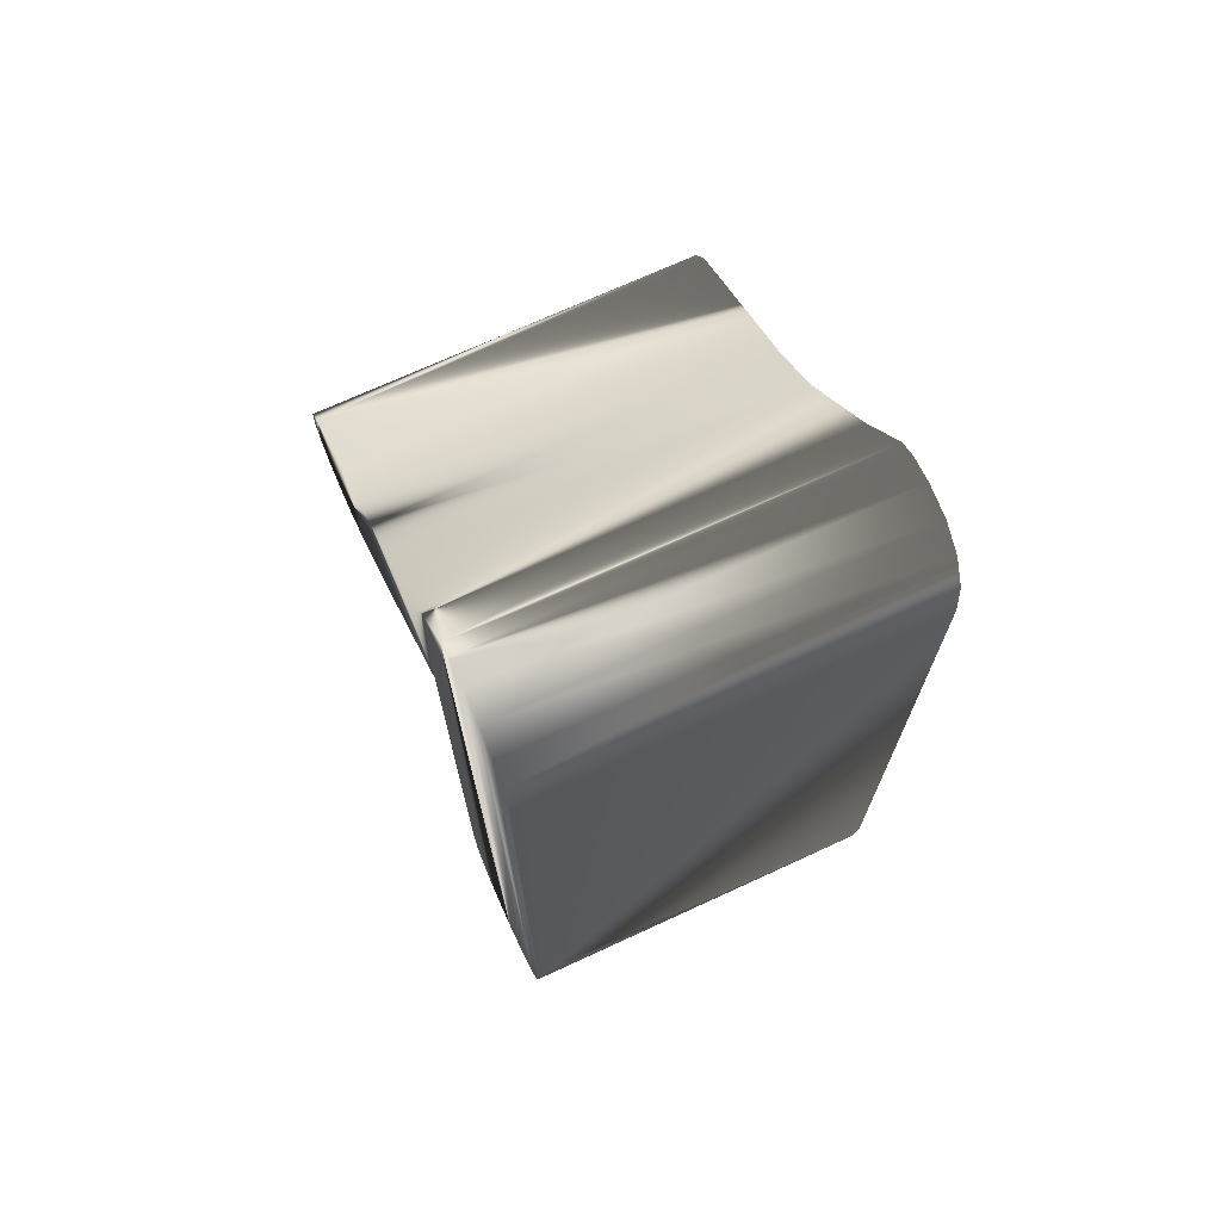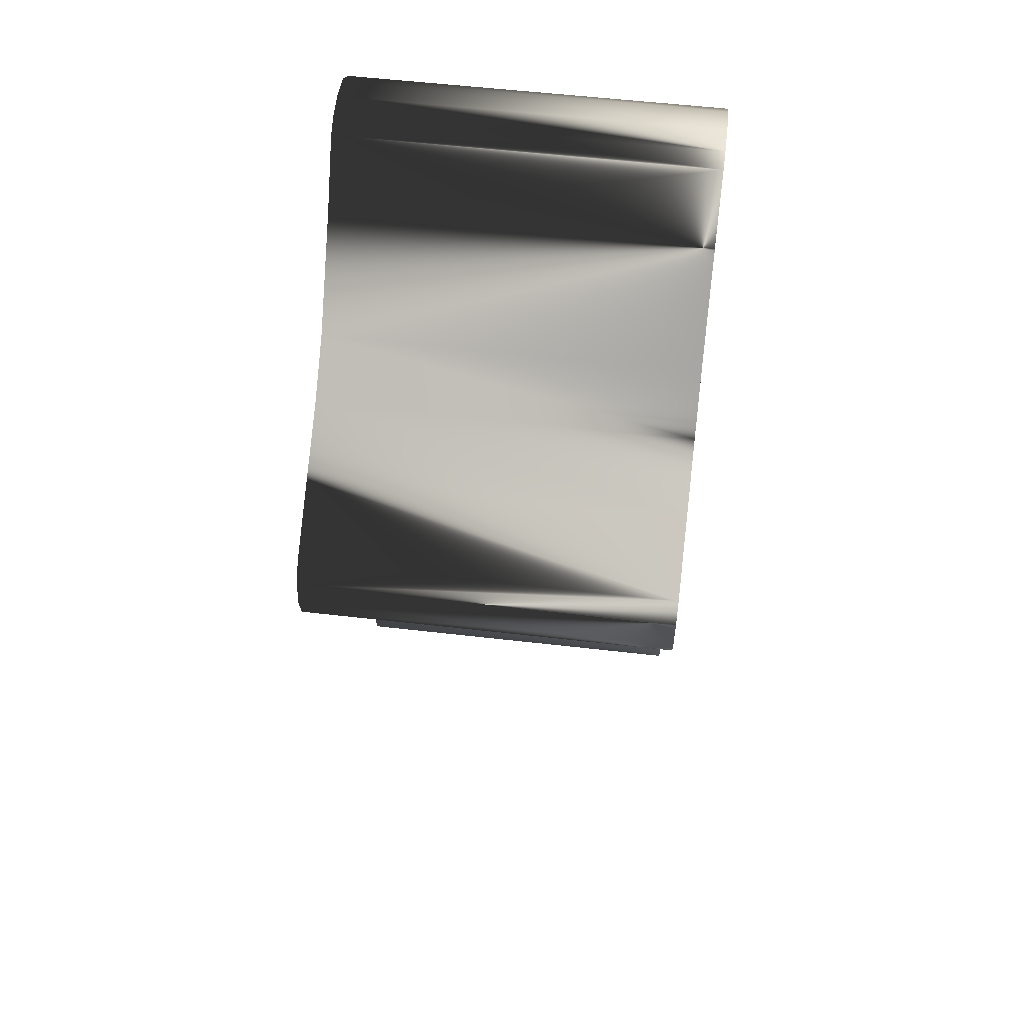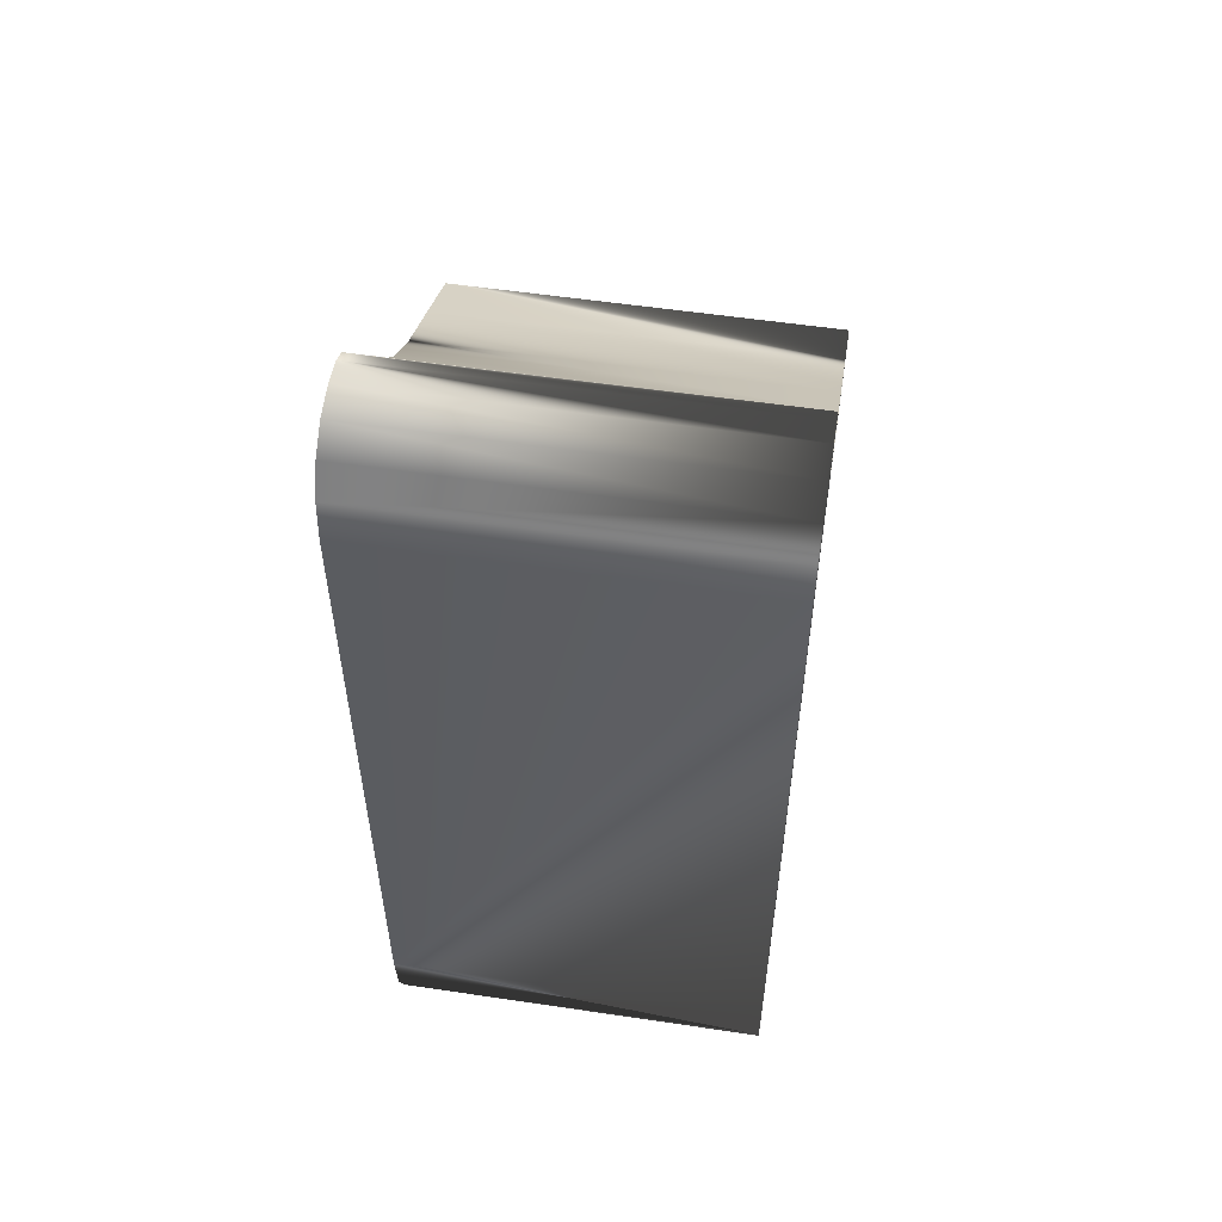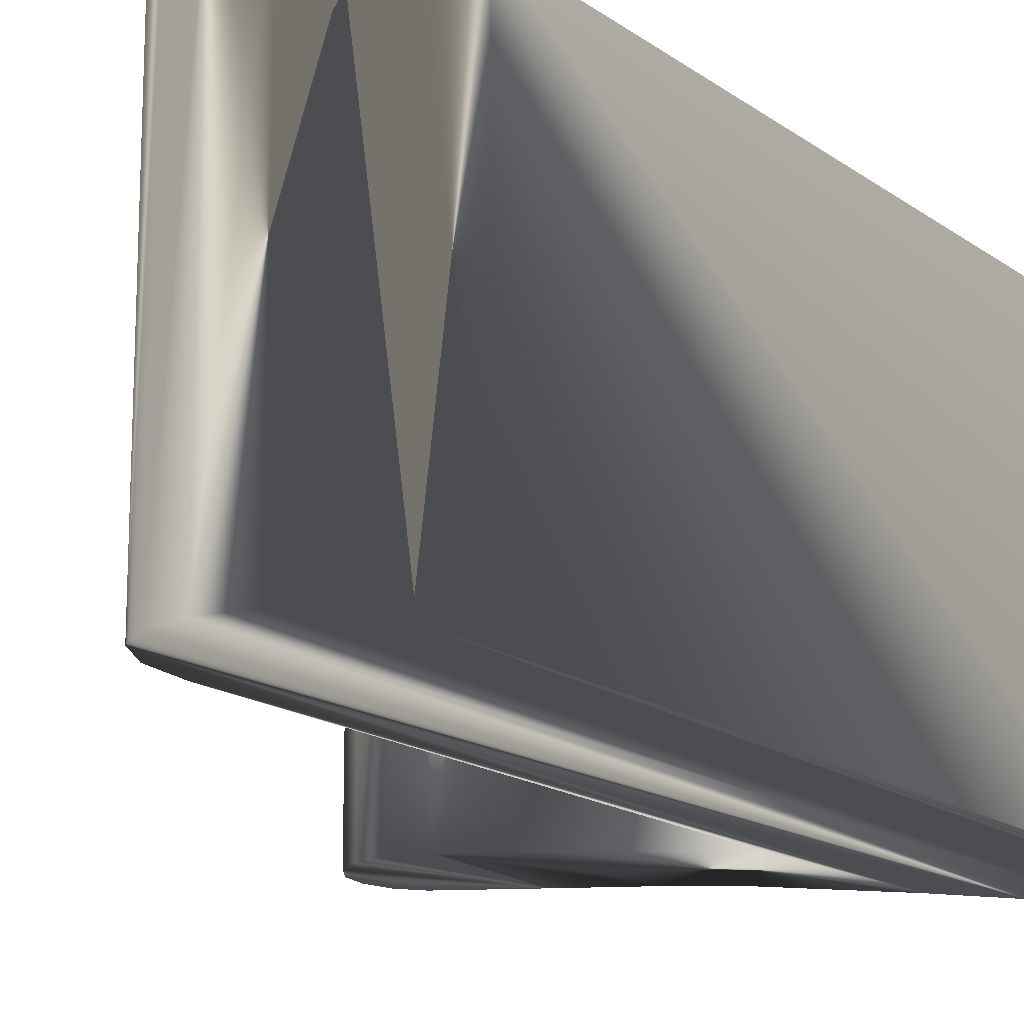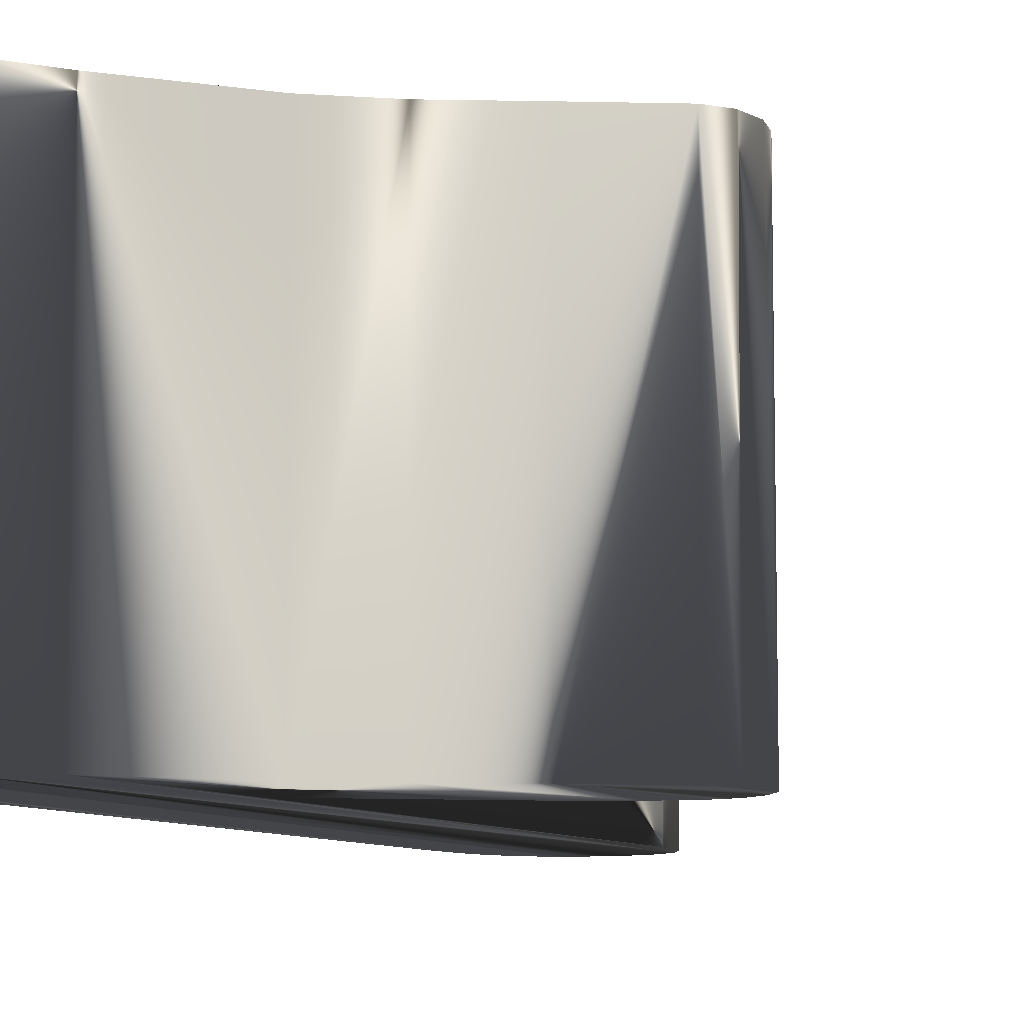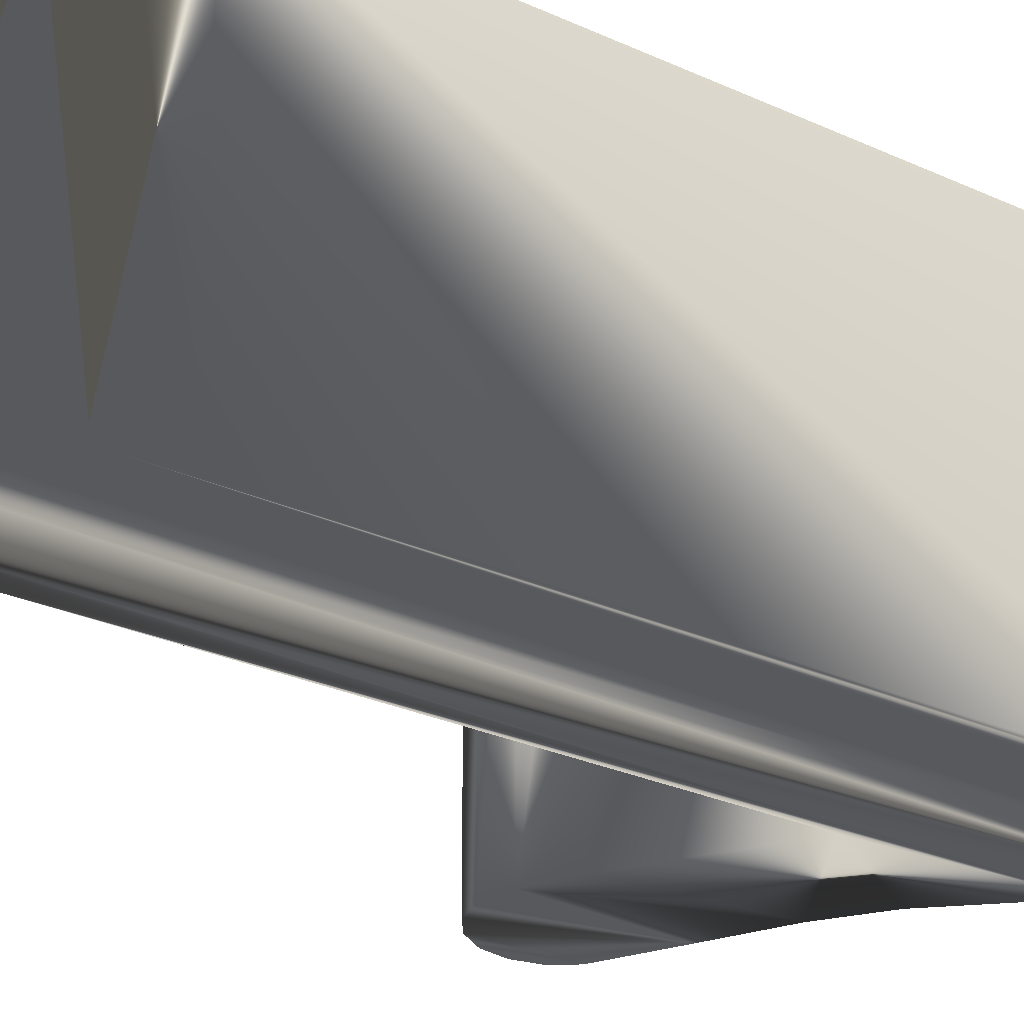
<metadata>
{"format":"obj","ext":"obj","renderer":"f3d","projection":"perspective","resolution":1024,"background":"white","views":[{"elev":71.2,"azim":65.3,"up":"+Y"},{"elev":57.6,"azim":-83.2,"up":"+Y"},{"elev":55.2,"azim":98.9,"up":"+Y"},{"elev":-16.2,"azim":34.8,"up":"+Z"},{"elev":-8.6,"azim":-154.7,"up":"+Z"},{"elev":-29.0,"azim":56.0,"up":"+Z"}]}
</metadata>
<code>
v -11.82 34.62 0
v -12.09 33.13 0
v -11.82 31.74 0
v -11.02 35.65 0
v -7.227 37.73 0
v -8.501 29.41 0
v -6.678 29.82 0
v -4.158 31.04 0
v 3.571 46.48 0
v 2.968 5.433 0
v 6.019 49.7 0
v 6.841 50.15 0
v 8.166 50.3 0
v 9.505 0.4213 0
v 9.767 49.96 0
v 10.94 1.685 0
v 11.02 48.93 0
v 11.8 3.791 0
v 12.09 6.74 0
v -11.82 31.74 20
v -11.82 34.62 20
v -3.576 39.69 20
v 2.968 35.95 20
v 3.278 3.077 20
v 3.571 46.48 20
v 4.209 1.375 20
v 7.495 0 20
v 9.505 0.4213 20
v 10.94 1.685 20
v 11.8 3.791 20
v 2.968 35.95 0
v -4.158 31.04 20
v -6.678 29.82 20
v -8.501 29.41 20
v -9.83 29.69 20
v -9.83 29.69 0
v -11 30.53 20
v -11 30.53 0
v -12.09 33.13 20
v -11.02 35.65 20
v -7.227 37.73 20
v -0.7378 41.75 0
v -3.576 39.69 0
v -0.7378 41.75 20
v 6.019 49.7 20
v 6.841 50.15 20
v 8.166 50.3 20
v 9.767 49.96 20
v 11.82 47.29 0
v 11.82 47.29 20
v 11.02 48.93 20
v 12.09 45.14 0
v 12.09 6.74 20
v 12.09 45.14 20
v 7.495 0 0
v 5.651 0.3437 0
v 5.651 0.3437 20
v 4.209 1.375 0
v 3.278 3.077 0
v 2.968 5.433 20
f 1 3 2
f 3 1 4
f 3 4 38
f 38 4 5
f 38 5 36
f 36 5 6
f 6 5 7
f 7 5 43
f 7 43 8
f 8 43 31
f 31 43 42
f 31 42 9
f 31 9 10
f 10 9 59
f 59 9 58
f 58 9 11
f 58 11 56
f 56 11 55
f 55 11 12
f 55 12 13
f 55 13 14
f 14 13 15
f 14 15 16
f 16 15 17
f 16 17 18
f 18 17 49
f 18 49 19
f 19 49 52
f 24 23 60
f 20 21 39
f 21 20 40
f 40 20 37
f 40 37 41
f 41 37 35
f 41 35 34
f 41 34 33
f 41 33 22
f 22 33 32
f 22 32 23
f 22 23 44
f 44 23 25
f 25 23 24
f 25 24 26
f 25 26 45
f 45 26 57
f 45 57 27
f 45 27 46
f 46 27 47
f 47 27 28
f 47 28 48
f 48 28 29
f 48 29 51
f 51 29 30
f 51 30 50
f 50 30 53
f 50 53 54
f 23 10 60
f 10 23 31
f 23 8 31
f 8 23 32
f 32 7 8
f 7 32 33
f 33 6 7
f 6 33 34
f 34 36 6
f 36 34 35
f 35 38 36
f 38 35 37
f 20 38 37
f 38 20 3
f 39 3 20
f 3 39 2
f 21 2 39
f 2 21 1
f 40 1 21
f 1 40 4
f 40 5 4
f 5 40 41
f 41 43 5
f 43 41 22
f 22 42 43
f 42 22 44
f 25 42 44
f 42 25 9
f 45 9 25
f 9 45 11
f 45 12 11
f 12 45 46
f 46 13 12
f 13 46 47
f 47 15 13
f 15 47 48
f 48 17 15
f 17 48 51
f 17 50 49
f 50 17 51
f 49 54 52
f 54 49 50
f 52 53 19
f 53 52 54
f 19 30 18
f 30 19 53
f 18 29 16
f 29 18 30
f 29 14 16
f 14 29 28
f 28 55 14
f 55 28 27
f 27 56 55
f 56 27 57
f 57 58 56
f 58 57 26
f 24 58 26
f 58 24 59
f 60 59 24
f 59 60 10

</code>
